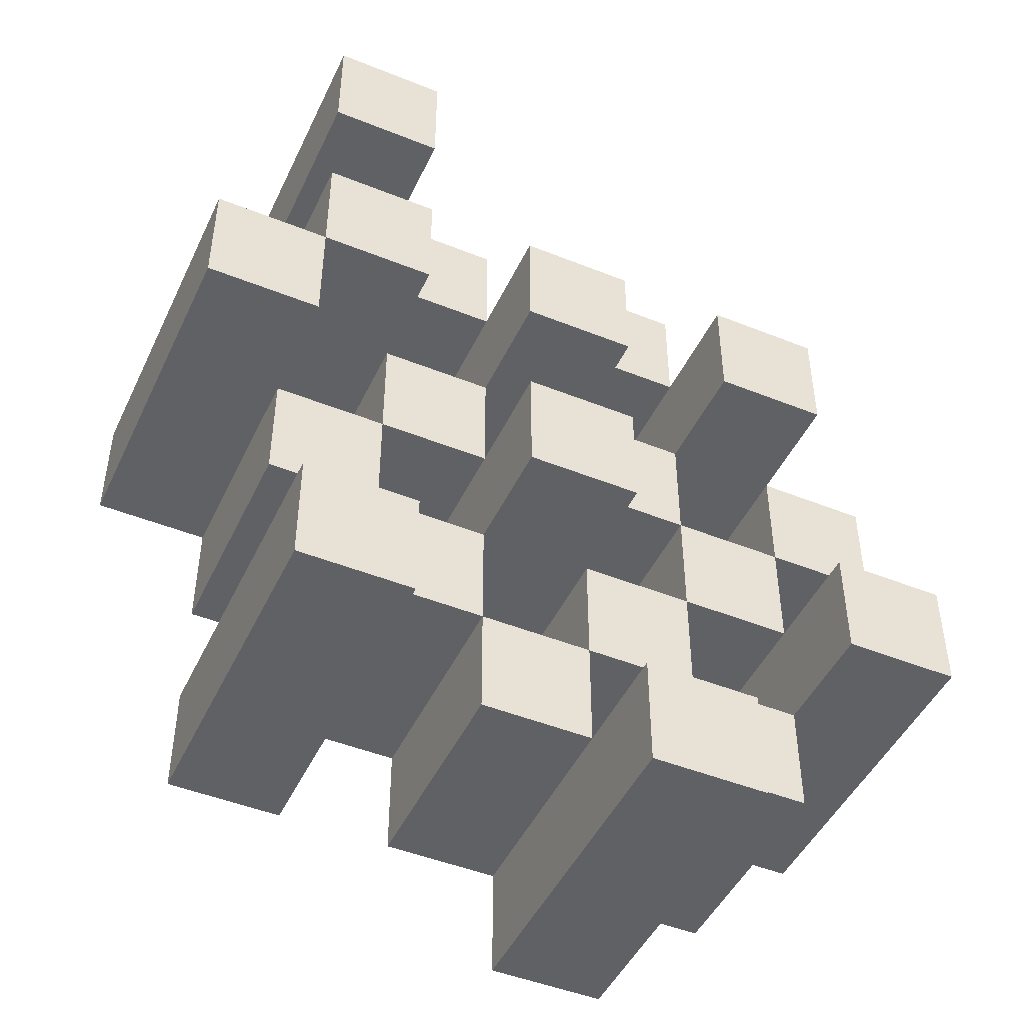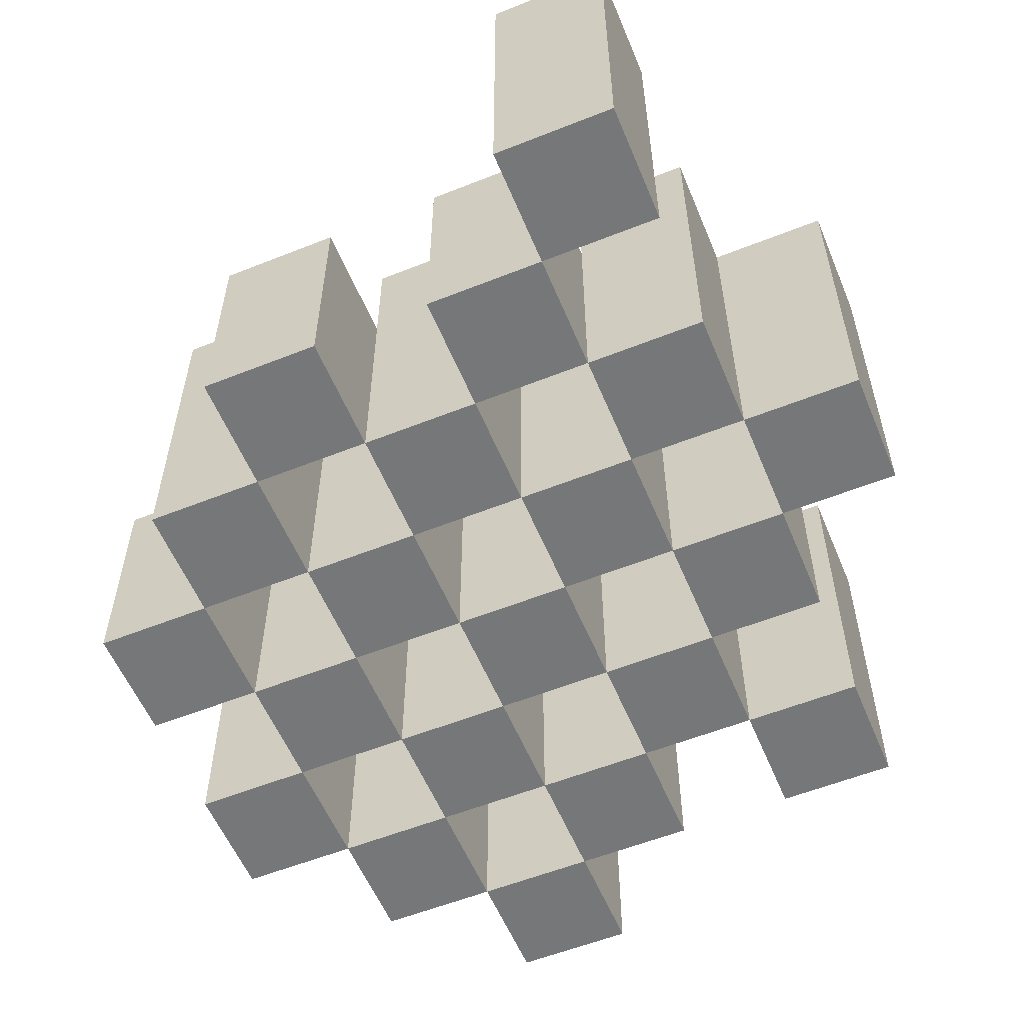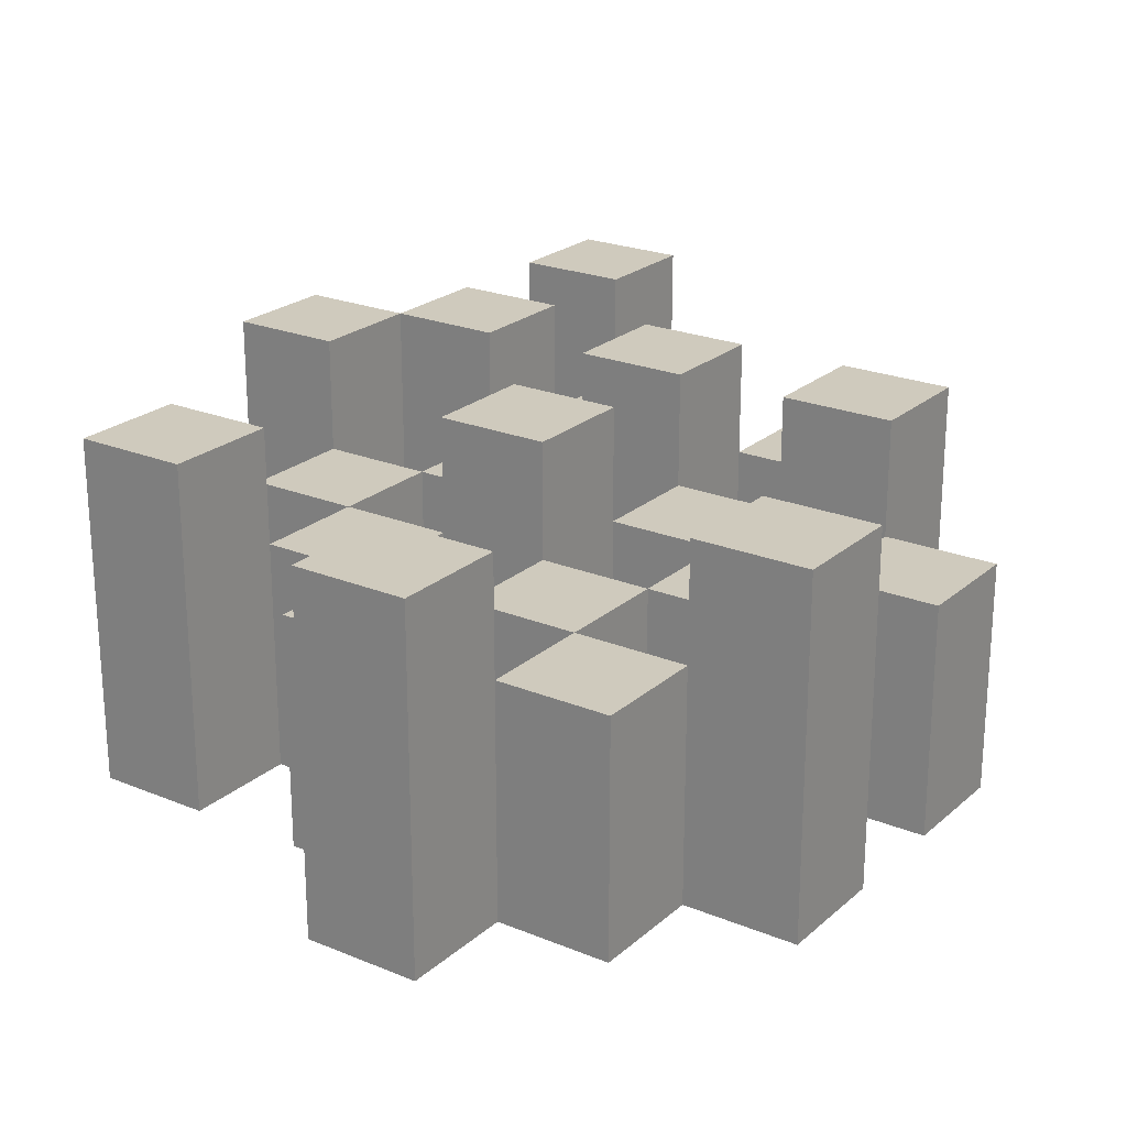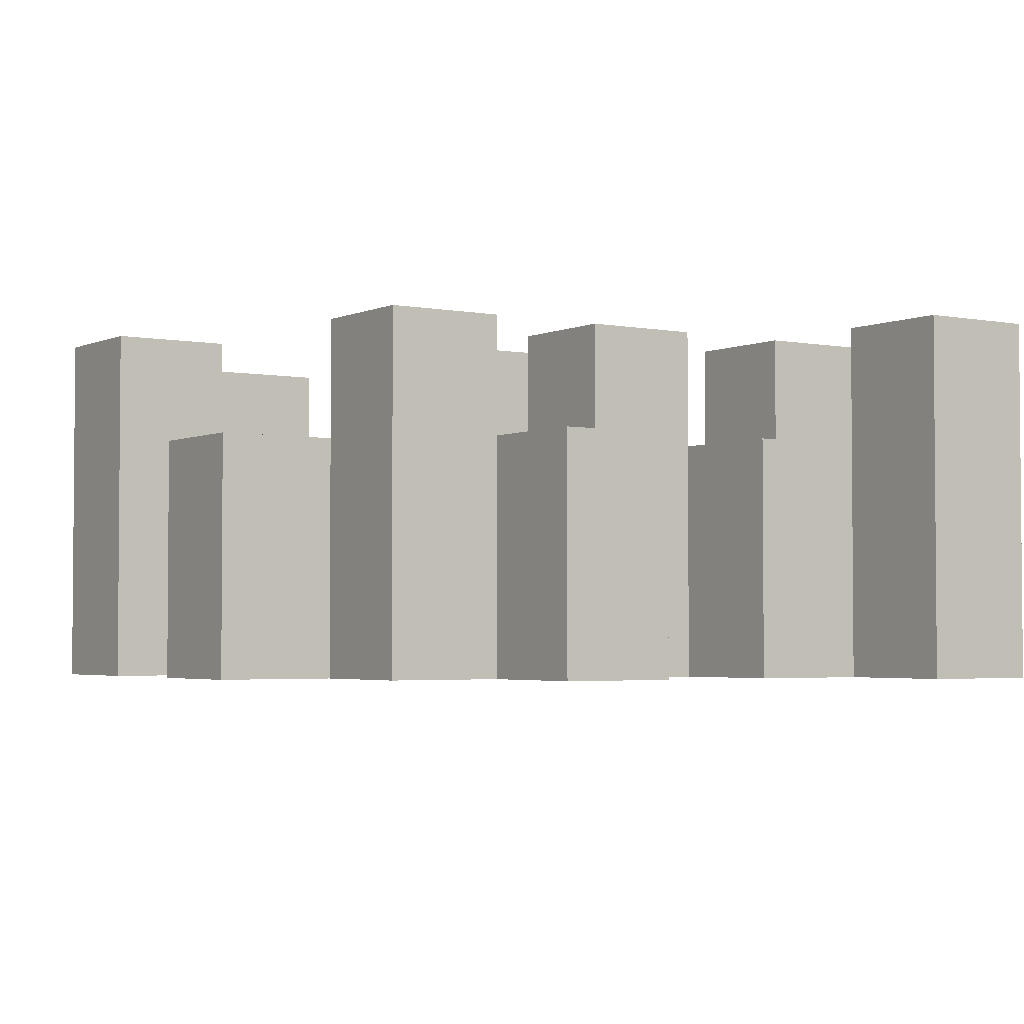
<metadata>
{"format":"obj","ext":"obj","renderer":"f3d","projection":"perspective","resolution":1024,"background":"white","views":[{"elev":-47.0,"azim":155.5,"up":"+Z"},{"elev":-57.1,"azim":22.5,"up":"+Y"},{"elev":23.0,"azim":-145.0,"up":"+Y"},{"elev":-3.0,"azim":-34.0,"up":"+Y"}]}
</metadata>
<code>
o
v 23.9 0.9 22.3
v 24 0.9 22.3
v 23.9 1.2 22.3
v 24 1.2 22.3
v 23.8 0.9 22.4
v 23.9 0.9 22.4
v 24 0.9 22.4
v 24.1 0.9 22.4
v 24.2 0.9 22.4
v 24.3 0.9 22.4
v 23.8 1.1 22.4
v 23.9 1.1 22.4
v 24 1.1 22.4
v 24.1 1.1 22.4
v 24.2 1.2 22.4
v 24.3 1.2 22.4
v 23.7 0.9 22.5
v 23.8 0.9 22.5
v 23.9 0.9 22.5
v 24 0.9 22.5
v 24.1 0.9 22.5
v 24.2 0.9 22.5
v 23.8 1.1 22.5
v 23.9 1.1 22.5
v 24 1.1 22.5
v 24.1 1.1 22.5
v 24.2 1.1 22.5
v 23.7 1.2 22.5
v 23.8 1.2 22.5
v 23.8 0.9 22.6
v 23.9 0.9 22.6
v 24 0.9 22.6
v 24.1 0.9 22.6
v 24.2 0.9 22.6
v 24.3 0.9 22.6
v 23.8 1.1 22.6
v 23.9 1.1 22.6
v 24 1.1 22.6
v 24.1 1.1 22.6
v 24.2 1.1 22.6
v 24.3 1.1 22.6
v 24 1.2 22.6
v 24.1 1.2 22.6
v 23.7 0.9 22.7
v 23.8 0.9 22.7
v 23.9 0.9 22.7
v 24 0.9 22.7
v 24.1 0.9 22.7
v 24.2 0.9 22.7
v 24.3 0.9 22.7
v 24.4 0.9 22.7
v 23.7 1.1 22.7
v 23.8 1.1 22.7
v 23.9 1.1 22.7
v 24 1.1 22.7
v 24.1 1.1 22.7
v 24.2 1.1 22.7
v 24.3 1.1 22.7
v 24.3 1.2 22.7
v 24.4 1.2 22.7
v 23.8 0.9 22.8
v 23.9 0.9 22.8
v 24 0.9 22.8
v 24.1 0.9 22.8
v 24.2 0.9 22.8
v 24.3 0.9 22.8
v 23.8 1.1 22.8
v 23.9 1.1 22.8
v 24 1.1 22.8
v 24.1 1.1 22.8
v 24.2 1.1 22.8
v 23.8 1.2 22.8
v 23.9 1.2 22.8
v 24 1.2 22.8
v 24.1 1.2 22.8
v 24.2 1.2 22.8
v 24.3 1.2 22.8
v 23.9 0.9 22.9
v 24 0.9 22.9
v 24.1 0.9 22.9
v 24.2 0.9 22.9
v 23.9 1.1 22.9
v 24 1.1 22.9
v 24.1 1.1 22.9
v 24.2 1.1 22.9
v 24.2 0.9 23
v 24.3 0.9 23
v 24.2 1.1 23
v 24.2 1.2 23
v 24.3 1.2 23
v 23.9 0.9 22.4
v 24 0.9 22.4
v 23.9 1.1 22.4
v 24 1.1 22.4
v 23.9 1.2 22.4
v 24 1.2 22.4
v 23.8 0.9 22.5
v 23.9 0.9 22.5
v 24 0.9 22.5
v 24.1 0.9 22.5
v 24.2 0.9 22.5
v 24.3 0.9 22.5
v 23.8 1.1 22.5
v 23.9 1.1 22.5
v 24 1.1 22.5
v 24.1 1.1 22.5
v 24.2 1.1 22.5
v 24.2 1.2 22.5
v 24.3 1.2 22.5
v 23.7 0.9 22.6
v 23.8 0.9 22.6
v 23.9 0.9 22.6
v 24 0.9 22.6
v 24.1 0.9 22.6
v 24.2 0.9 22.6
v 23.8 1.1 22.6
v 23.9 1.1 22.6
v 24 1.1 22.6
v 24.1 1.1 22.6
v 24.2 1.1 22.6
v 23.7 1.2 22.6
v 23.8 1.2 22.6
v 23.8 0.9 22.7
v 23.9 0.9 22.7
v 24 0.9 22.7
v 24.1 0.9 22.7
v 24.2 0.9 22.7
v 24.3 0.9 22.7
v 23.8 1.1 22.7
v 23.9 1.1 22.7
v 24 1.1 22.7
v 24.1 1.1 22.7
v 24.2 1.1 22.7
v 24.3 1.1 22.7
v 24 1.2 22.7
v 24.1 1.2 22.7
v 23.7 0.9 22.8
v 23.8 0.9 22.8
v 23.9 0.9 22.8
v 24 0.9 22.8
v 24.1 0.9 22.8
v 24.2 0.9 22.8
v 24.3 0.9 22.8
v 24.4 0.9 22.8
v 23.7 1.1 22.8
v 23.8 1.1 22.8
v 23.9 1.1 22.8
v 24 1.1 22.8
v 24.1 1.1 22.8
v 24.2 1.1 22.8
v 24.3 1.2 22.8
v 24.4 1.2 22.8
v 23.8 0.9 22.9
v 23.9 0.9 22.9
v 24 0.9 22.9
v 24.1 0.9 22.9
v 24.2 0.9 22.9
v 24.3 0.9 22.9
v 23.9 1.1 22.9
v 24 1.1 22.9
v 24.1 1.1 22.9
v 24.2 1.1 22.9
v 23.8 1.2 22.9
v 23.9 1.2 22.9
v 24 1.2 22.9
v 24.1 1.2 22.9
v 24.2 1.2 22.9
v 24.3 1.2 22.9
v 23.9 0.9 23
v 24 0.9 23
v 24.1 0.9 23
v 24.2 0.9 23
v 23.9 1.1 23
v 24 1.1 23
v 24.1 1.1 23
v 24.2 1.1 23
v 24.2 0.9 23.1
v 24.3 0.9 23.1
v 24.2 1.2 23.1
v 24.3 1.2 23.1
v 23.7 0.9 22.5
v 23.7 1.2 22.5
v 23.7 0.9 22.6
v 23.7 1.2 22.6
v 23.7 0.9 22.7
v 23.7 1.1 22.7
v 23.7 0.9 22.8
v 23.7 1.1 22.8
v 23.8 0.9 22.4
v 23.8 1.1 22.4
v 23.8 0.9 22.5
v 23.8 1.1 22.5
v 23.8 0.9 22.6
v 23.8 1.1 22.6
v 23.8 0.9 22.7
v 23.8 1.1 22.7
v 23.8 0.9 22.8
v 23.8 1.1 22.8
v 23.8 1.2 22.8
v 23.8 0.9 22.9
v 23.8 1.2 22.9
v 23.9 0.9 22.3
v 23.9 1.2 22.3
v 23.9 0.9 22.4
v 23.9 1.1 22.4
v 23.9 1.2 22.4
v 23.9 0.9 22.5
v 23.9 1.1 22.5
v 23.9 0.9 22.6
v 23.9 1.1 22.6
v 23.9 0.9 22.7
v 23.9 1.1 22.7
v 23.9 0.9 22.8
v 23.9 1.1 22.8
v 23.9 0.9 22.9
v 23.9 1.1 22.9
v 23.9 0.9 23
v 23.9 1.1 23
v 24 0.9 22.4
v 24 1.1 22.4
v 24 0.9 22.5
v 24 1.1 22.5
v 24 0.9 22.6
v 24 1.1 22.6
v 24 1.2 22.6
v 24 0.9 22.7
v 24 1.1 22.7
v 24 1.2 22.7
v 24 0.9 22.8
v 24 1.1 22.8
v 24 1.2 22.8
v 24 0.9 22.9
v 24 1.1 22.9
v 24 1.2 22.9
v 24.1 0.9 22.5
v 24.1 1.1 22.5
v 24.1 0.9 22.6
v 24.1 1.1 22.6
v 24.1 0.9 22.7
v 24.1 1.1 22.7
v 24.1 0.9 22.8
v 24.1 1.1 22.8
v 24.1 0.9 22.9
v 24.1 1.1 22.9
v 24.1 0.9 23
v 24.1 1.1 23
v 24.2 0.9 22.4
v 24.2 1.2 22.4
v 24.2 0.9 22.5
v 24.2 1.1 22.5
v 24.2 1.2 22.5
v 24.2 0.9 22.6
v 24.2 1.1 22.6
v 24.2 0.9 22.7
v 24.2 1.1 22.7
v 24.2 0.9 22.8
v 24.2 1.1 22.8
v 24.2 1.2 22.8
v 24.2 0.9 22.9
v 24.2 1.1 22.9
v 24.2 1.2 22.9
v 24.2 0.9 23
v 24.2 1.1 23
v 24.2 1.2 23
v 24.2 0.9 23.1
v 24.2 1.2 23.1
v 24.3 0.9 22.7
v 24.3 1.1 22.7
v 24.3 1.2 22.7
v 24.3 0.9 22.8
v 24.3 1.2 22.8
v 23.8 0.9 22.5
v 23.8 1.1 22.5
v 23.8 1.2 22.5
v 23.8 0.9 22.6
v 23.8 1.1 22.6
v 23.8 1.2 22.6
v 23.8 0.9 22.7
v 23.8 1.1 22.7
v 23.8 0.9 22.8
v 23.8 1.1 22.8
v 23.9 0.9 22.4
v 23.9 1.1 22.4
v 23.9 0.9 22.5
v 23.9 1.1 22.5
v 23.9 0.9 22.6
v 23.9 1.1 22.6
v 23.9 0.9 22.7
v 23.9 1.1 22.7
v 23.9 0.9 22.8
v 23.9 1.1 22.8
v 23.9 1.2 22.8
v 23.9 0.9 22.9
v 23.9 1.1 22.9
v 23.9 1.2 22.9
v 24 0.9 22.3
v 24 1.2 22.3
v 24 0.9 22.4
v 24 1.1 22.4
v 24 1.2 22.4
v 24 0.9 22.5
v 24 1.1 22.5
v 24 0.9 22.6
v 24 1.1 22.6
v 24 0.9 22.7
v 24 1.1 22.7
v 24 0.9 22.8
v 24 1.1 22.8
v 24 0.9 22.9
v 24 1.1 22.9
v 24 0.9 23
v 24 1.1 23
v 24.1 0.9 22.4
v 24.1 1.1 22.4
v 24.1 0.9 22.5
v 24.1 1.1 22.5
v 24.1 0.9 22.6
v 24.1 1.1 22.6
v 24.1 1.2 22.6
v 24.1 0.9 22.7
v 24.1 1.1 22.7
v 24.1 1.2 22.7
v 24.1 0.9 22.8
v 24.1 1.1 22.8
v 24.1 1.2 22.8
v 24.1 0.9 22.9
v 24.1 1.1 22.9
v 24.1 1.2 22.9
v 24.2 0.9 22.5
v 24.2 1.1 22.5
v 24.2 0.9 22.6
v 24.2 1.1 22.6
v 24.2 0.9 22.7
v 24.2 1.1 22.7
v 24.2 0.9 22.8
v 24.2 1.1 22.8
v 24.2 0.9 22.9
v 24.2 1.1 22.9
v 24.2 0.9 23
v 24.2 1.1 23
v 24.3 0.9 22.4
v 24.3 1.2 22.4
v 24.3 0.9 22.5
v 24.3 1.2 22.5
v 24.3 0.9 22.6
v 24.3 1.1 22.6
v 24.3 0.9 22.7
v 24.3 1.1 22.7
v 24.3 0.9 22.8
v 24.3 1.2 22.8
v 24.3 0.9 22.9
v 24.3 1.2 22.9
v 24.3 0.9 23
v 24.3 1.2 23
v 24.3 0.9 23.1
v 24.3 1.2 23.1
v 24.4 0.9 22.7
v 24.4 1.2 22.7
v 24.4 0.9 22.8
v 24.4 1.2 22.8
v 23.7 0.9 22.5
v 23.7 0.9 22.6
v 23.7 0.9 22.7
v 23.7 0.9 22.8
v 23.8 0.9 22.4
v 23.8 0.9 22.5
v 23.8 0.9 22.6
v 23.8 0.9 22.7
v 23.8 0.9 22.8
v 23.8 0.9 22.9
v 23.9 0.9 22.3
v 23.9 0.9 22.4
v 23.9 0.9 22.5
v 23.9 0.9 22.6
v 23.9 0.9 22.7
v 23.9 0.9 22.8
v 23.9 0.9 22.9
v 23.9 0.9 23
v 24 0.9 22.3
v 24 0.9 22.4
v 24 0.9 22.5
v 24 0.9 22.6
v 24 0.9 22.7
v 24 0.9 22.8
v 24 0.9 22.9
v 24 0.9 23
v 24.1 0.9 22.4
v 24.1 0.9 22.5
v 24.1 0.9 22.6
v 24.1 0.9 22.7
v 24.1 0.9 22.8
v 24.1 0.9 22.9
v 24.1 0.9 23
v 24.2 0.9 22.4
v 24.2 0.9 22.5
v 24.2 0.9 22.6
v 24.2 0.9 22.7
v 24.2 0.9 22.8
v 24.2 0.9 22.9
v 24.2 0.9 23
v 24.2 0.9 23.1
v 24.3 0.9 22.4
v 24.3 0.9 22.5
v 24.3 0.9 22.6
v 24.3 0.9 22.7
v 24.3 0.9 22.8
v 24.3 0.9 22.9
v 24.3 0.9 23
v 24.3 0.9 23.1
v 24.4 0.9 22.7
v 24.4 0.9 22.8
v 23.7 1.1 22.7
v 23.7 1.1 22.8
v 23.8 1.1 22.4
v 23.8 1.1 22.5
v 23.8 1.1 22.6
v 23.8 1.1 22.7
v 23.8 1.1 22.8
v 23.9 1.1 22.4
v 23.9 1.1 22.5
v 23.9 1.1 22.6
v 23.9 1.1 22.7
v 23.9 1.1 22.8
v 23.9 1.1 22.9
v 23.9 1.1 23
v 24 1.1 22.4
v 24 1.1 22.5
v 24 1.1 22.6
v 24 1.1 22.7
v 24 1.1 22.8
v 24 1.1 22.9
v 24 1.1 23
v 24.1 1.1 22.4
v 24.1 1.1 22.5
v 24.1 1.1 22.6
v 24.1 1.1 22.7
v 24.1 1.1 22.8
v 24.1 1.1 22.9
v 24.1 1.1 23
v 24.2 1.1 22.5
v 24.2 1.1 22.6
v 24.2 1.1 22.7
v 24.2 1.1 22.8
v 24.2 1.1 22.9
v 24.2 1.1 23
v 24.3 1.1 22.6
v 24.3 1.1 22.7
v 23.7 1.2 22.5
v 23.7 1.2 22.6
v 23.8 1.2 22.5
v 23.8 1.2 22.6
v 23.8 1.2 22.8
v 23.8 1.2 22.9
v 23.9 1.2 22.3
v 23.9 1.2 22.4
v 23.9 1.2 22.8
v 23.9 1.2 22.9
v 24 1.2 22.3
v 24 1.2 22.4
v 24 1.2 22.6
v 24 1.2 22.7
v 24 1.2 22.8
v 24 1.2 22.9
v 24.1 1.2 22.6
v 24.1 1.2 22.7
v 24.1 1.2 22.8
v 24.1 1.2 22.9
v 24.2 1.2 22.4
v 24.2 1.2 22.5
v 24.2 1.2 22.8
v 24.2 1.2 22.9
v 24.2 1.2 23
v 24.2 1.2 23.1
v 24.3 1.2 22.4
v 24.3 1.2 22.5
v 24.3 1.2 22.7
v 24.3 1.2 22.8
v 24.3 1.2 22.9
v 24.3 1.2 23
v 24.3 1.2 23.1
v 24.4 1.2 22.7
v 24.4 1.2 22.8
f 3 2 1
f 4 2 3
f 11 6 5
f 12 6 11
f 13 8 7
f 14 8 13
f 15 10 9
f 16 10 15
f 23 18 17
f 24 20 19
f 25 20 24
f 26 22 21
f 27 22 26
f 28 23 17
f 29 23 28
f 36 31 30
f 37 31 36
f 38 33 32
f 39 33 38
f 40 35 34
f 41 35 40
f 42 39 38
f 43 39 42
f 52 45 44
f 53 45 52
f 54 47 46
f 55 47 54
f 56 49 48
f 57 49 56
f 58 51 50
f 59 51 58
f 60 51 59
f 67 62 61
f 68 62 67
f 69 64 63
f 70 64 69
f 71 66 65
f 72 68 67
f 73 68 72
f 74 70 69
f 75 70 74
f 76 66 71
f 77 66 76
f 82 79 78
f 83 79 82
f 84 81 80
f 85 81 84
f 88 87 86
f 89 87 88
f 90 87 89
f 91 92 93
f 93 92 94
f 93 94 95
f 95 94 96
f 97 98 103
f 103 98 104
f 99 100 105
f 105 100 106
f 101 102 107
f 107 102 108
f 108 102 109
f 110 111 116
f 112 113 117
f 117 113 118
f 114 115 119
f 119 115 120
f 110 116 121
f 121 116 122
f 123 124 129
f 129 124 130
f 125 126 131
f 131 126 132
f 127 128 133
f 133 128 134
f 131 132 135
f 135 132 136
f 137 138 145
f 145 138 146
f 139 140 147
f 147 140 148
f 141 142 149
f 149 142 150
f 143 144 151
f 151 144 152
f 153 154 159
f 155 156 160
f 160 156 161
f 157 158 162
f 153 159 163
f 163 159 164
f 160 161 165
f 165 161 166
f 162 158 167
f 167 158 168
f 169 170 173
f 173 170 174
f 171 172 175
f 175 172 176
f 177 178 179
f 179 178 180
f 183 182 181
f 184 182 183
f 187 186 185
f 188 186 187
f 191 190 189
f 192 190 191
f 195 194 193
f 196 194 195
f 200 198 197
f 200 199 198
f 201 199 200
f 204 203 202
f 205 203 204
f 206 203 205
f 209 208 207
f 210 208 209
f 213 212 211
f 214 212 213
f 217 216 215
f 218 216 217
f 221 220 219
f 222 220 221
f 226 224 223
f 226 225 224
f 227 225 226
f 228 225 227
f 232 230 229
f 232 231 230
f 233 231 232
f 234 231 233
f 237 236 235
f 238 236 237
f 241 240 239
f 242 240 241
f 245 244 243
f 246 244 245
f 249 248 247
f 250 248 249
f 251 248 250
f 254 253 252
f 255 253 254
f 259 257 256
f 259 258 257
f 260 258 259
f 261 258 260
f 265 263 262
f 265 264 263
f 266 264 265
f 270 268 267
f 270 269 268
f 271 269 270
f 272 273 275
f 273 274 275
f 275 274 276
f 276 274 277
f 278 279 280
f 280 279 281
f 282 283 284
f 284 283 285
f 286 287 288
f 288 287 289
f 290 291 293
f 291 292 293
f 293 292 294
f 294 292 295
f 296 297 298
f 298 297 299
f 299 297 300
f 301 302 303
f 303 302 304
f 305 306 307
f 307 306 308
f 309 310 311
f 311 310 312
f 313 314 315
f 315 314 316
f 317 318 320
f 318 319 320
f 320 319 321
f 321 319 322
f 323 324 326
f 324 325 326
f 326 325 327
f 327 325 328
f 329 330 331
f 331 330 332
f 333 334 335
f 335 334 336
f 337 338 339
f 339 338 340
f 341 342 343
f 343 342 344
f 345 346 347
f 347 346 348
f 349 350 351
f 351 350 352
f 353 354 355
f 355 354 356
f 357 358 359
f 359 358 360
f 366 362 361
f 367 362 366
f 368 364 363
f 369 364 368
f 372 366 365
f 373 366 372
f 374 368 367
f 375 368 374
f 376 370 369
f 377 370 376
f 379 372 371
f 380 372 379
f 381 374 373
f 382 374 381
f 383 376 375
f 384 376 383
f 385 378 377
f 386 378 385
f 387 381 380
f 388 381 387
f 389 383 382
f 390 383 389
f 391 385 384
f 392 385 391
f 395 389 388
f 396 389 395
f 397 391 390
f 398 391 397
f 399 393 392
f 400 393 399
f 402 395 394
f 403 395 402
f 404 397 396
f 405 397 404
f 406 399 398
f 407 399 406
f 408 401 400
f 409 401 408
f 410 406 405
f 411 406 410
f 412 413 417
f 417 413 418
f 414 415 419
f 419 415 420
f 416 417 421
f 421 417 422
f 420 421 427
f 427 421 428
f 422 423 429
f 429 423 430
f 424 425 431
f 431 425 432
f 426 427 433
f 433 427 434
f 434 435 440
f 440 435 441
f 436 437 442
f 442 437 443
f 438 439 444
f 444 439 445
f 441 442 446
f 446 442 447
f 448 449 450
f 450 449 451
f 452 453 456
f 456 453 457
f 454 455 458
f 458 455 459
f 460 461 464
f 464 461 465
f 462 463 466
f 466 463 467
f 468 469 474
f 474 469 475
f 470 471 477
f 477 471 478
f 472 473 479
f 479 473 480
f 476 477 481
f 481 477 482

</code>
